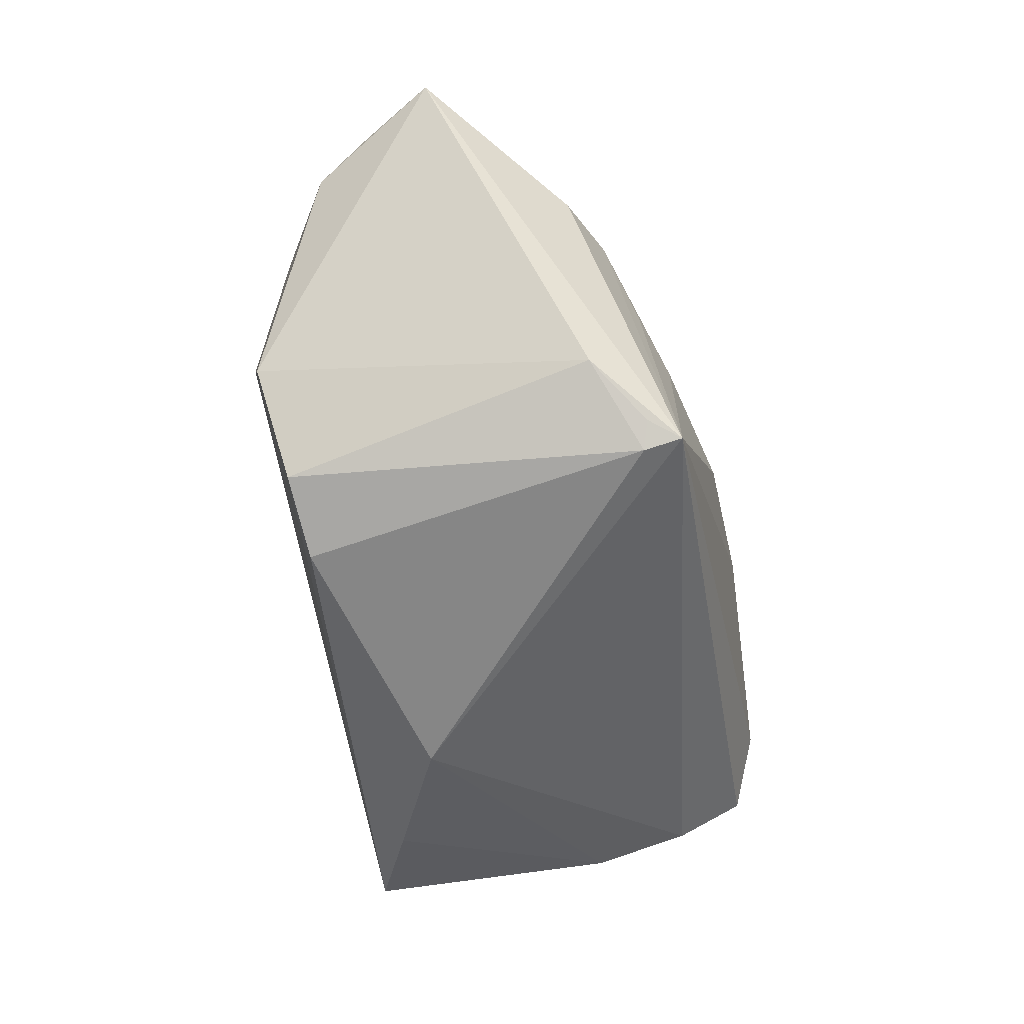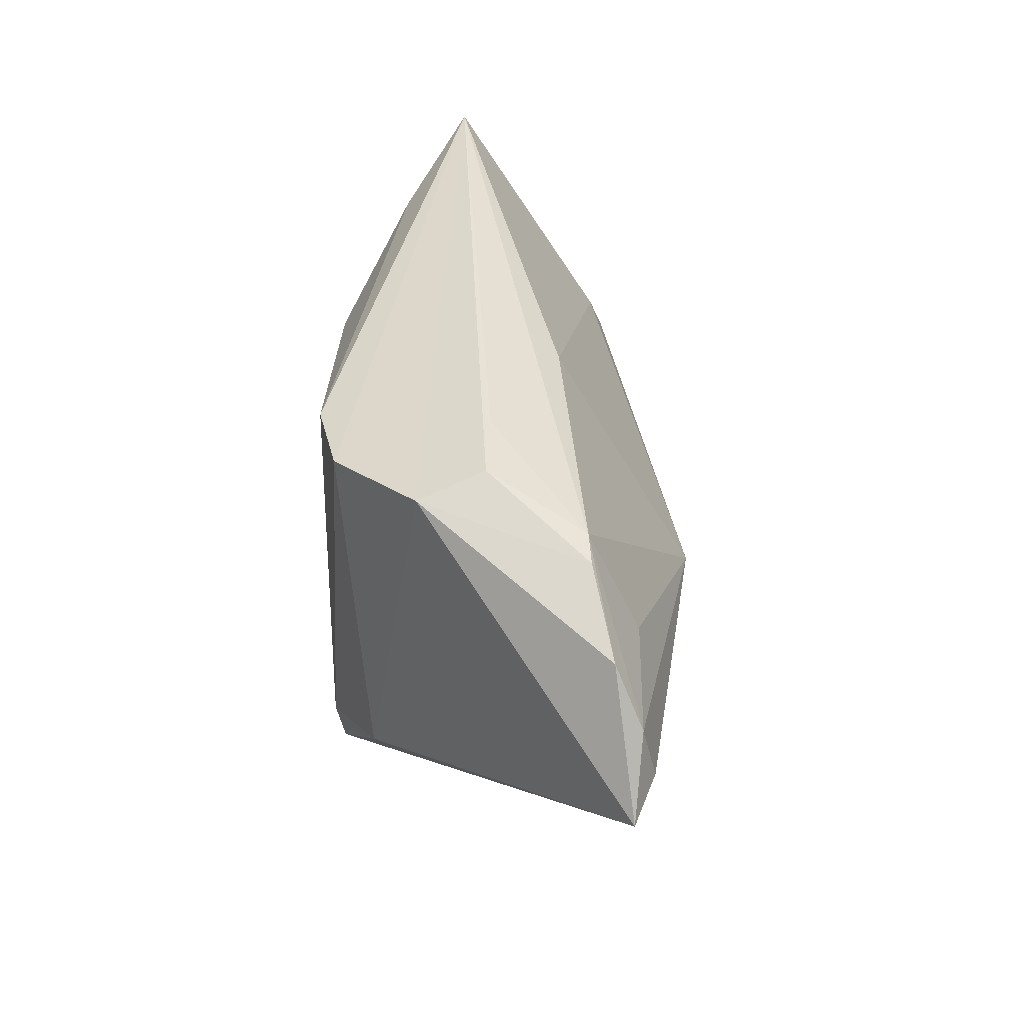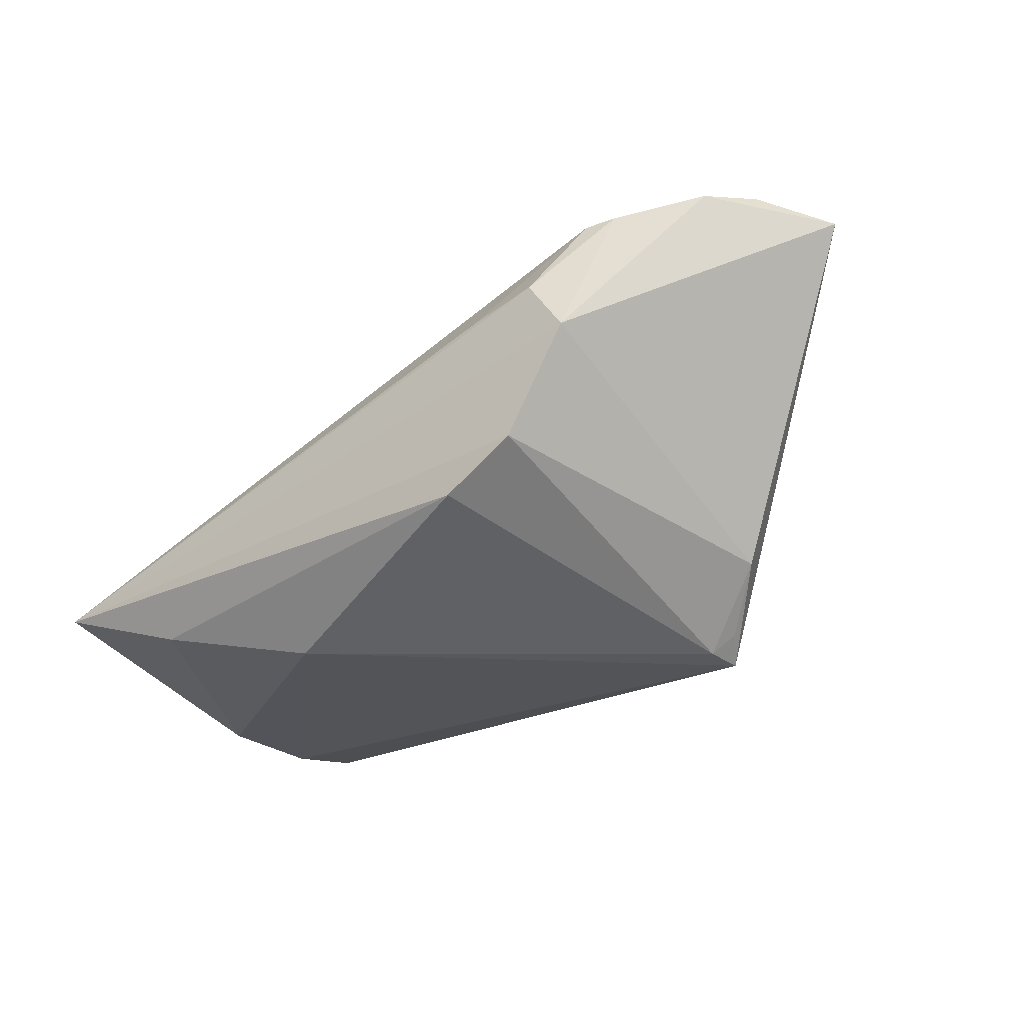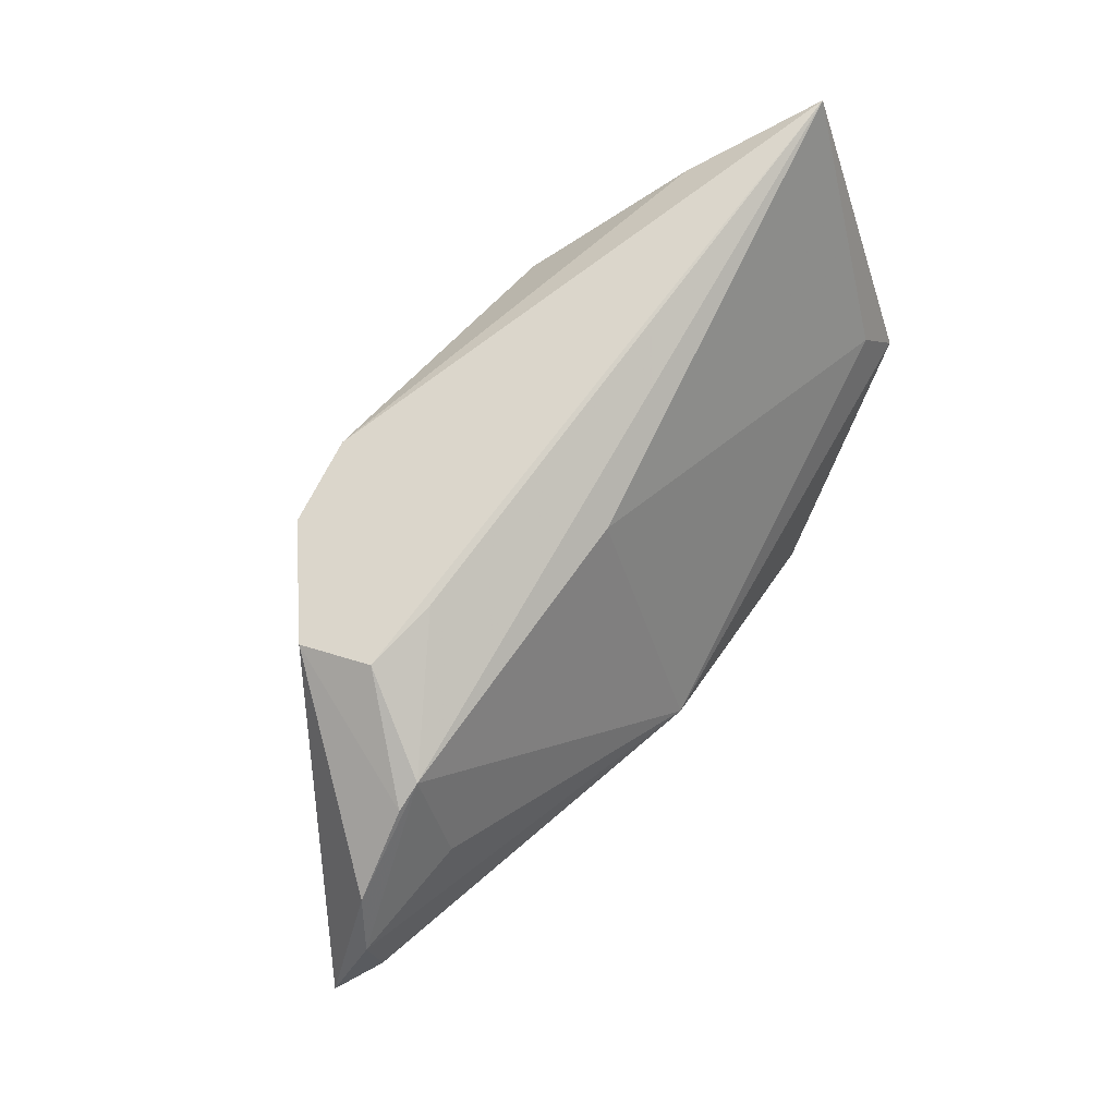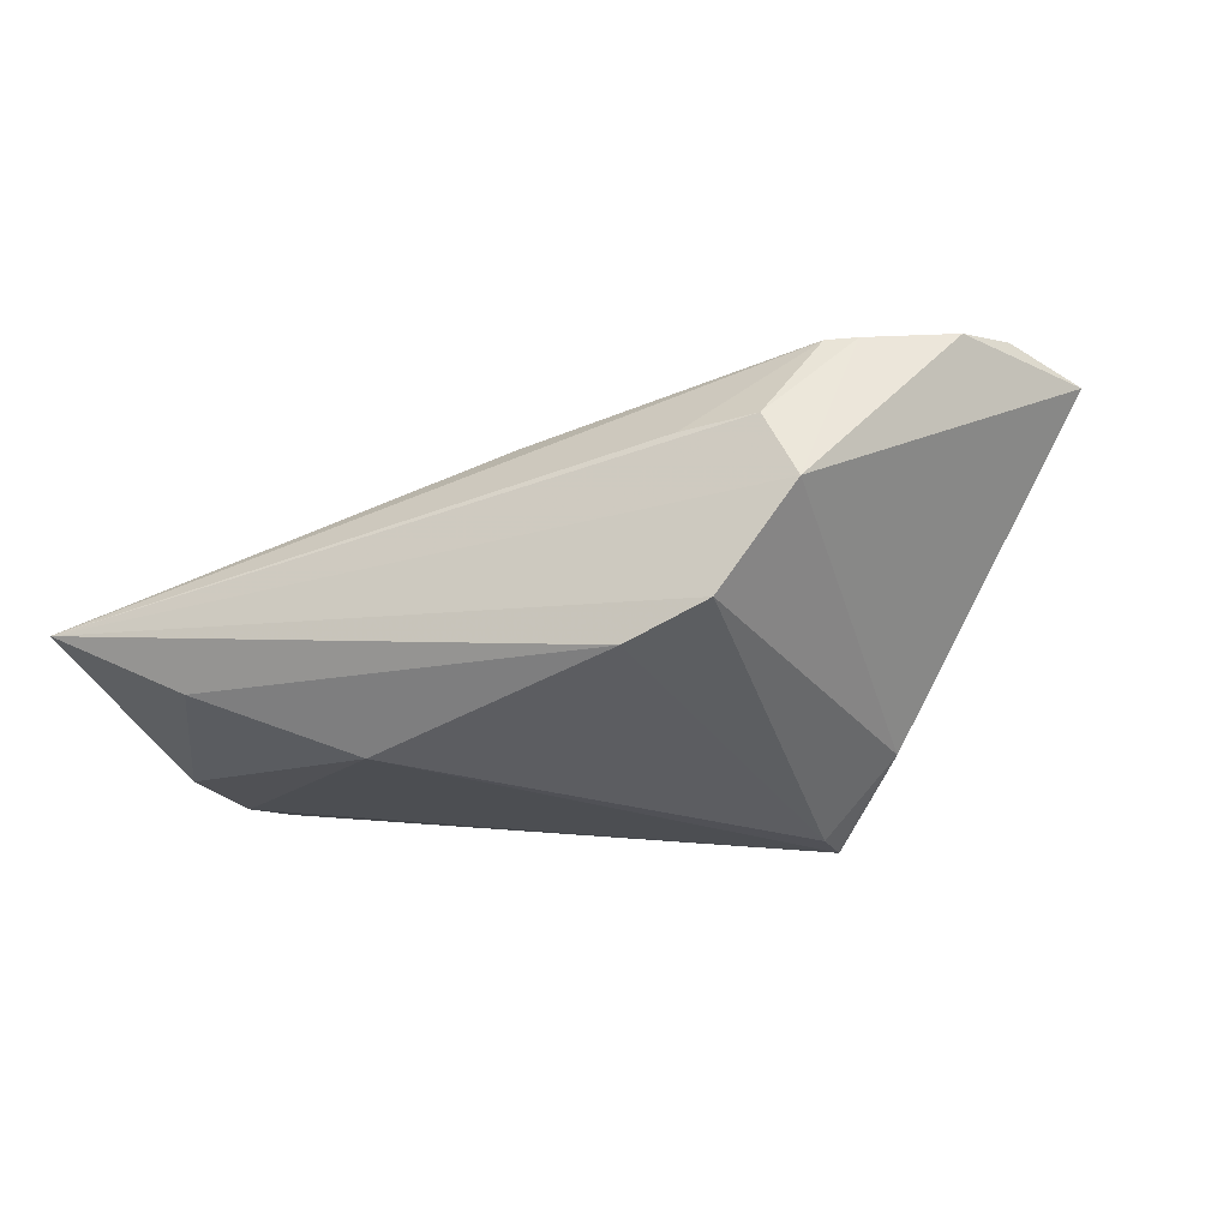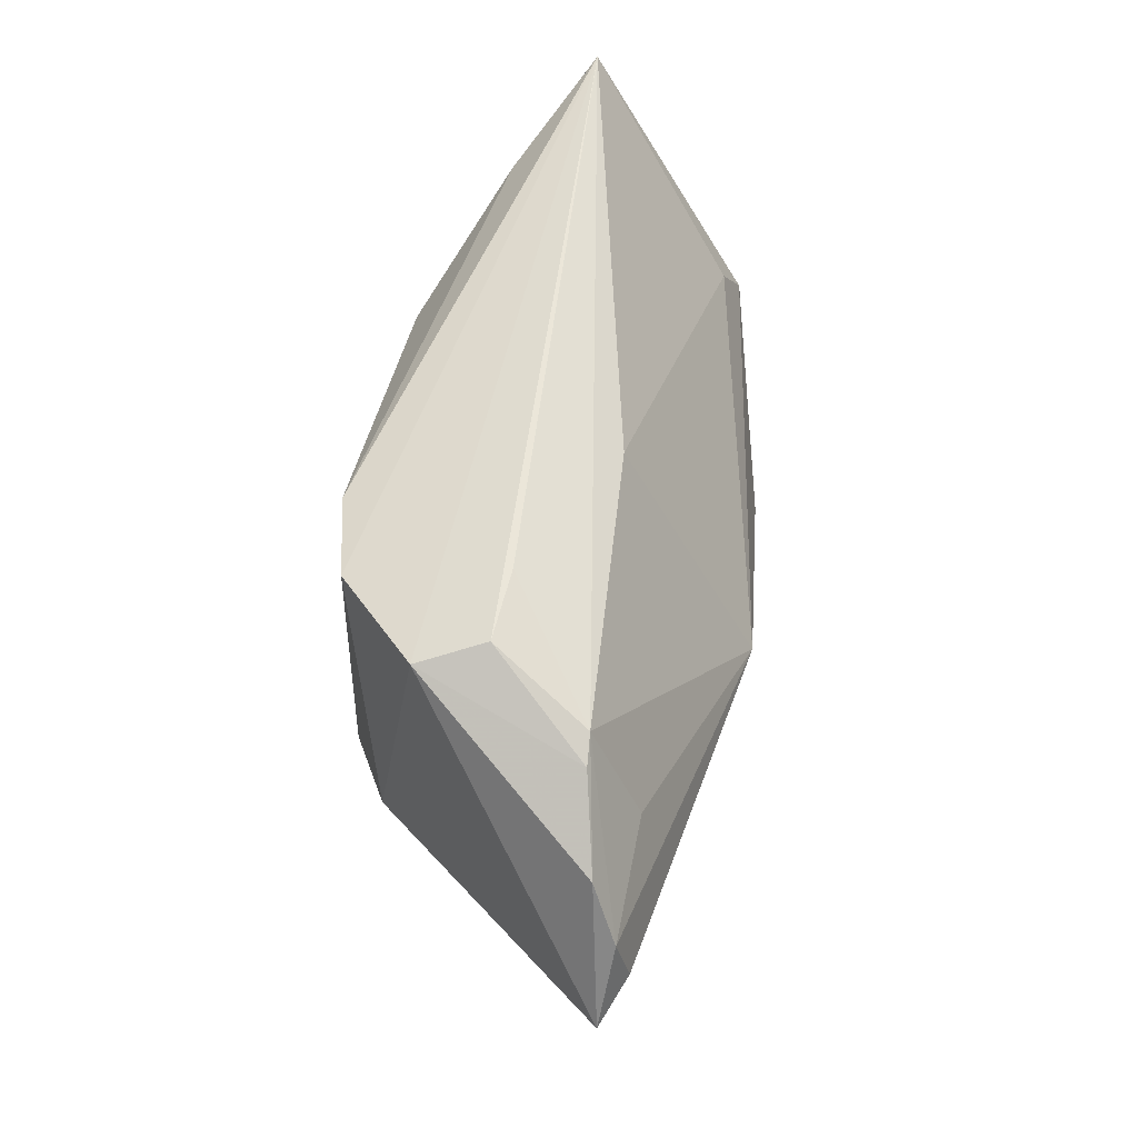
<metadata>
{"format":"obj","ext":"obj","renderer":"f3d","projection":"perspective","resolution":1024,"background":"white","views":[{"elev":-62.2,"azim":-79.8,"up":"+Z"},{"elev":39.7,"azim":-89.3,"up":"+Y"},{"elev":-46.7,"azim":-139.4,"up":"+Z"},{"elev":75.8,"azim":-49.2,"up":"+Y"},{"elev":-37.0,"azim":-157.9,"up":"+Z"},{"elev":58.4,"azim":-78.6,"up":"+Y"}]}
</metadata>
<code>
v -0.003126 -0.02842 0.004695
v -0.02139 -0.01978 -0.02188
v 0.04938 -0.02395 0.005596
v -0.02438 -0.02074 -0.01981
v -0.06007 0.00108 0.01577
v -0.02426 0.02427 -0.01931
v 0.05211 -0.01591 -0.002562
v -0.05064 0.017 0.01332
v 0.05164 0.0288 -0.006192
v -0.007741 -0.004827 0.02473
v -0.02734 -0.02162 0.005698
v -0.03429 -0.01842 0.01449
v 0.04593 -0.003465 0.01447
v -0.02237 0.02869 -0.0008023
v 0.01948 -0.01566 0.02165
v -0.05424 0.003378 0.01822
v -0.05317 -0.002897 0.01677
v -0.0347 0.02685 -0.00904
v -0.04093 0.02317 0.01079
v 0.05115 -0.02465 0.001445
v -0.0397 0.01226 0.01656
v -0.002226 0.02384 0.007357
v 0.04439 -0.02825 0.008191
v 0.0153 -0.02941 0.01039
v -0.01046 -0.02508 0.01252
v -0.03746 0.02454 0.01043
v 0.005503 -0.01232 0.02292
v 0.03716 0.02268 -0.01392
v 0.04502 -0.01294 0.01339
v 0.01869 0.01465 -0.02188
v 0.05248 -0.003507 -0.005748
v -0.03147 0.0288 -0.001197
v 0.01736 -0.0278 0.01341
v -0.05431 0.01032 0.01657
v -0.03175 -0.0149 -0.01586
v -0.01932 -0.02451 0.003756
v -0.02163 -0.02462 -0.02079
v 0.004569 -0.0275 0.01376
v -0.04234 -0.01474 0.01149
v -0.01404 0.02348 -0.02188
v 0.04177 0.003101 0.0127
f 35 37 5
f 20 9 13
f 20 37 7
f 37 30 7
f 7 9 20
f 40 6 9
f 37 35 4
f 23 37 20
f 9 7 31
f 31 7 30
f 2 30 37
f 2 40 30
f 6 40 2
f 37 4 2
f 2 35 6
f 2 4 35
f 28 40 9
f 30 40 28
f 9 31 28
f 28 31 30
f 34 8 5
f 5 8 18
f 18 35 5
f 6 35 18
f 9 6 18
f 18 32 9
f 10 13 41
f 41 22 10
f 41 13 9
f 9 22 41
f 26 22 9
f 10 22 26
f 8 34 26
f 37 23 24
f 20 13 3
f 3 23 20
f 15 13 10
f 5 37 39
f 39 12 5
f 37 12 39
f 5 12 17
f 17 12 10
f 16 34 5
f 10 34 16
f 5 17 16
f 16 17 10
f 9 32 14
f 14 26 9
f 32 26 14
f 8 26 19
f 19 26 32
f 19 18 8
f 32 18 19
f 21 34 10
f 10 26 21
f 21 26 34
f 29 3 13
f 23 3 29
f 13 15 29
f 29 15 23
f 27 15 10
f 38 15 27
f 10 12 27
f 27 12 38
f 33 15 38
f 23 15 33
f 38 24 33
f 33 24 23
f 11 12 37
f 37 36 11
f 11 36 12
f 38 12 25
f 12 36 25
f 1 24 38
f 38 25 1
f 1 25 36
f 37 24 1
f 1 36 37

</code>
